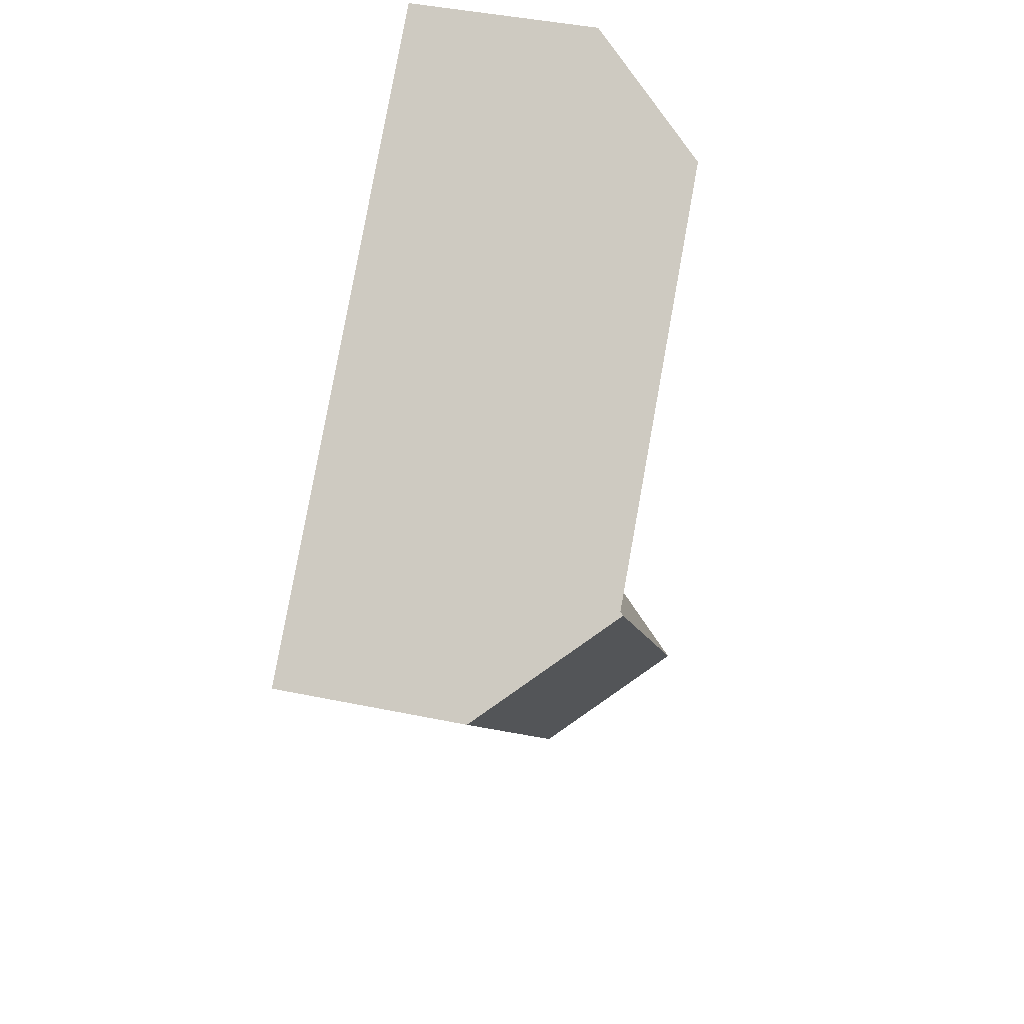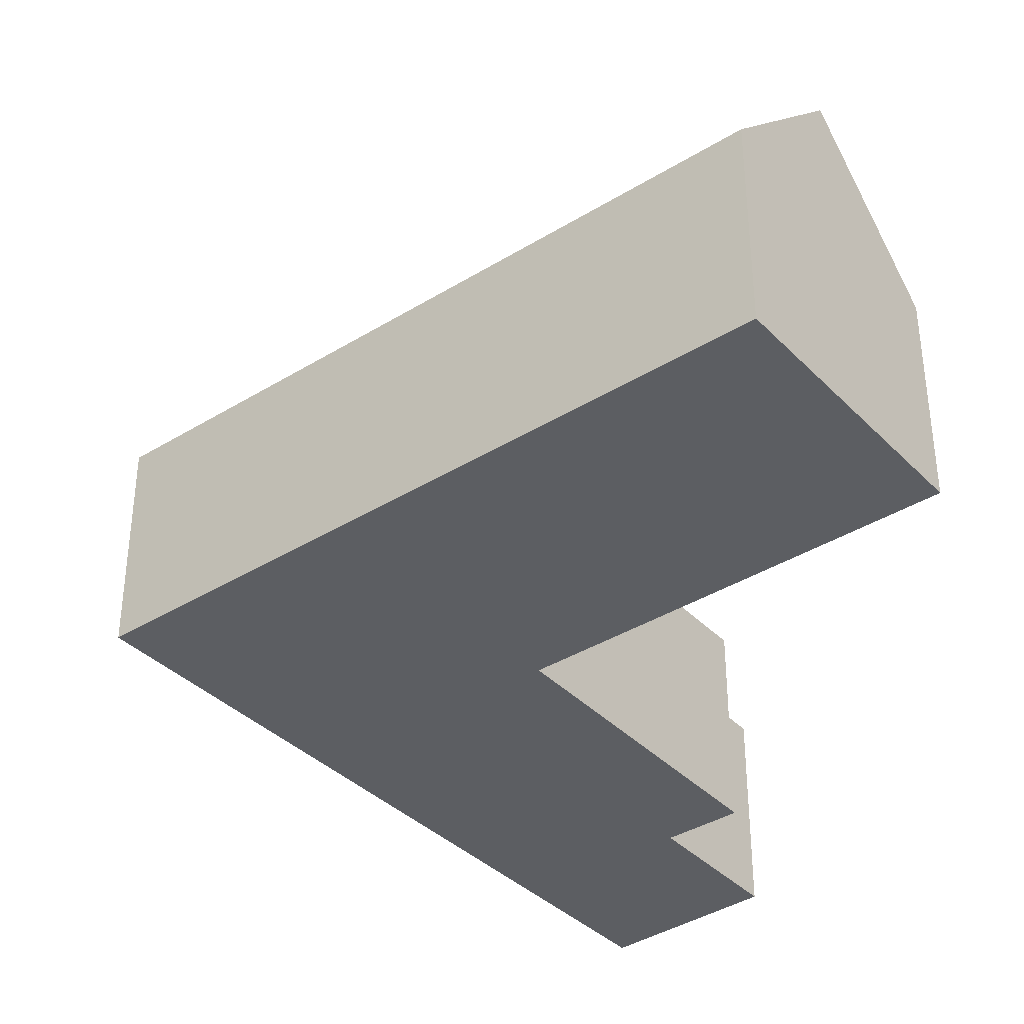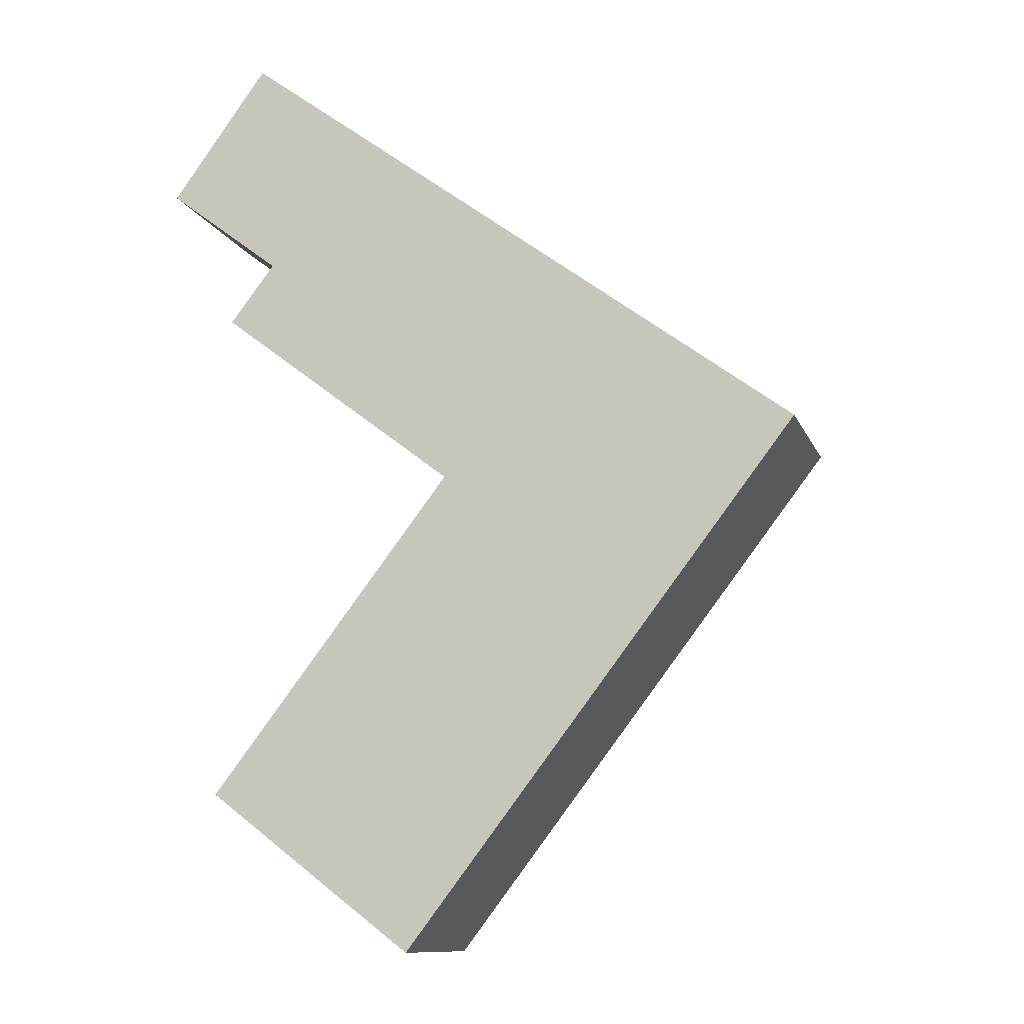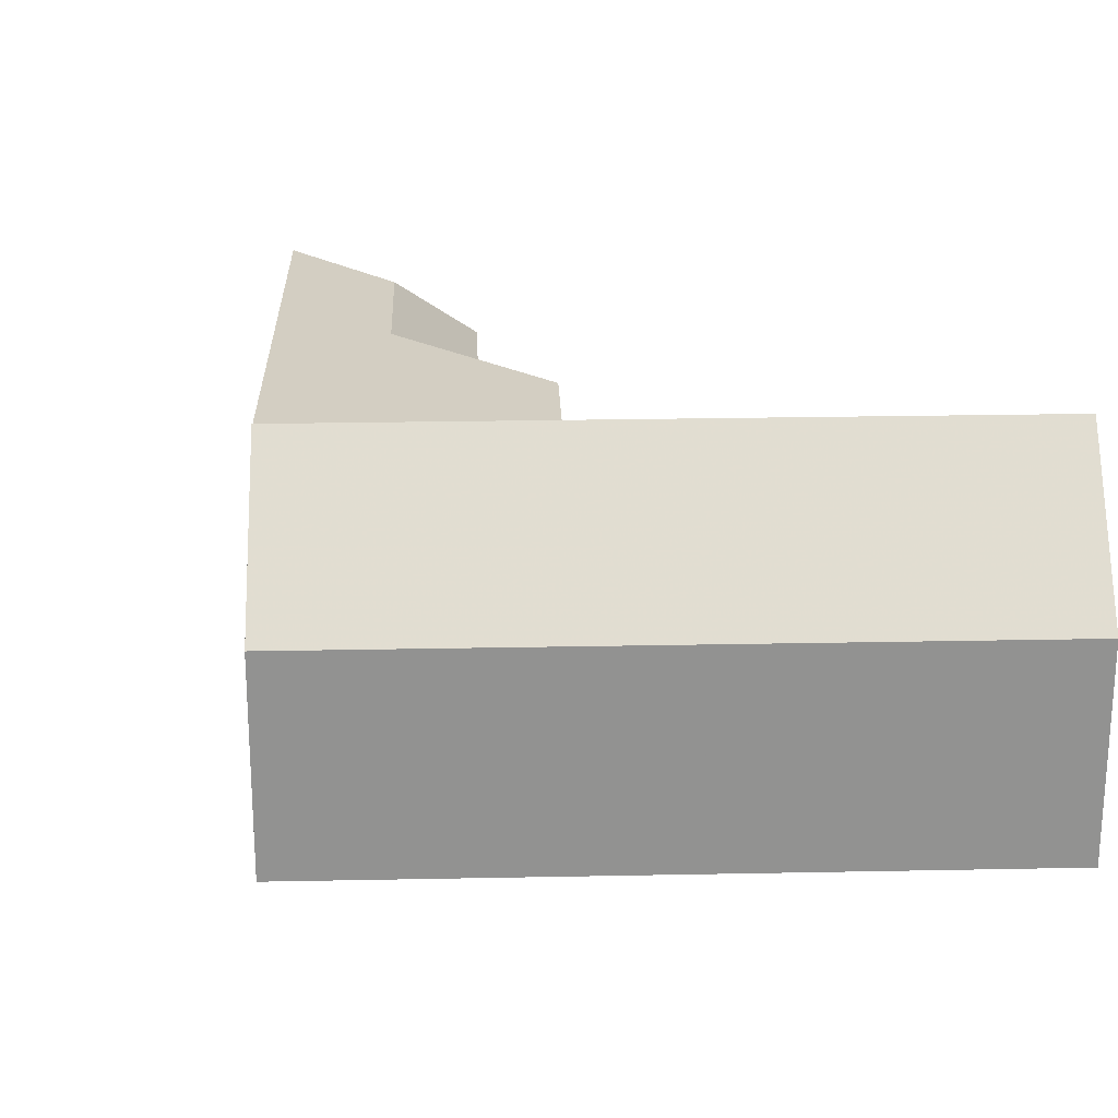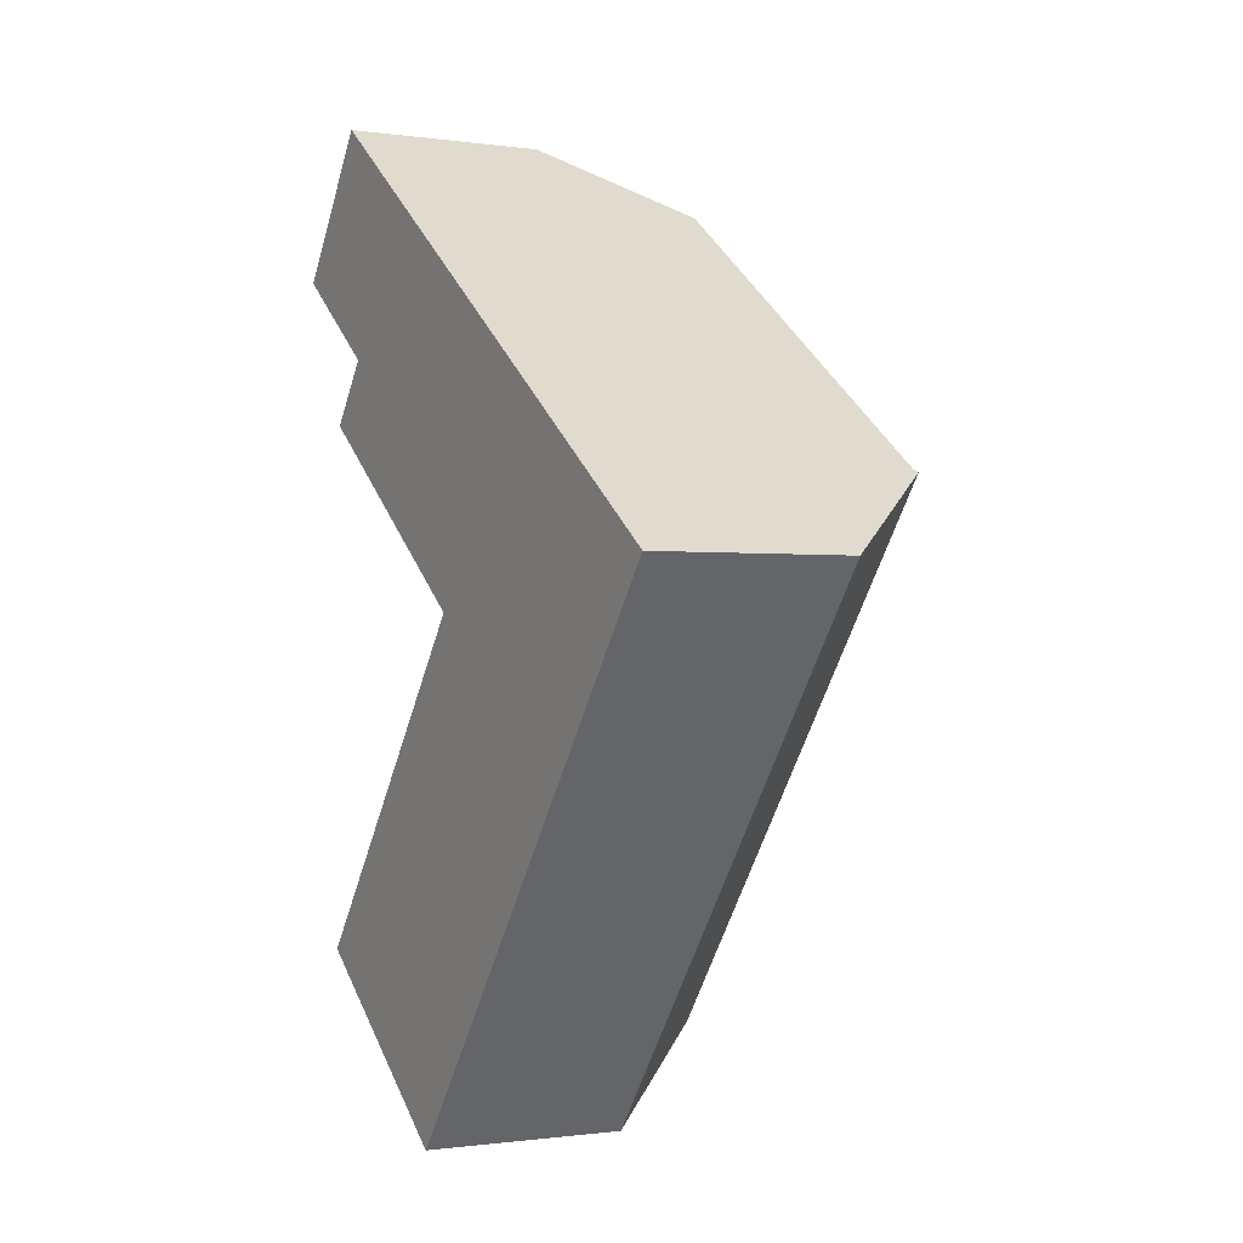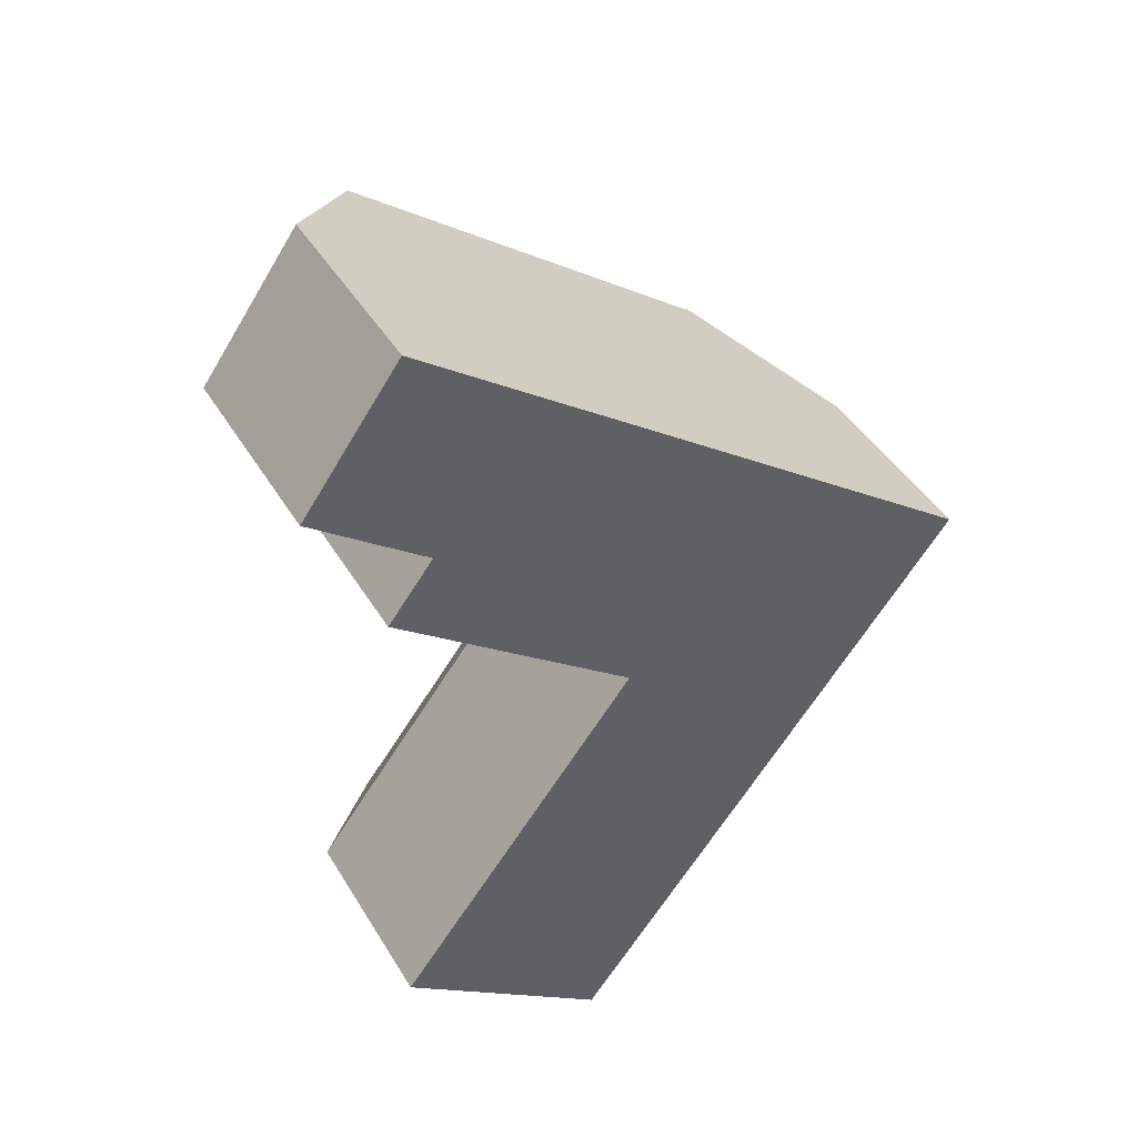
<metadata>
{"format":"obj","ext":"obj","renderer":"f3d","projection":"perspective","resolution":1024,"background":"white","views":[{"elev":46.0,"azim":103.2,"up":"+Z"},{"elev":-37.9,"azim":165.6,"up":"+Y"},{"elev":-11.2,"azim":15.7,"up":"+Z"},{"elev":24.0,"azim":125.5,"up":"+Y"},{"elev":-0.8,"azim":61.4,"up":"+Z"},{"elev":43.5,"azim":-29.0,"up":"+Z"}]}
</metadata>
<code>
v -5.676 -0.07946 5.01
v -5.666 -0.07946 5.023
v -5.64 -0.06114 5.026
v -5.676 -0.07946 5.009
v -5.693 -0.07946 5.043
v -5.668 -0.06114 5.047
v -5.676 -0.07946 5.01
v -5.676 -0.07946 5.009
v -5.676 -0.1264 5.009
v -5.666 -0.1264 5.023
v -5.666 -0.07946 5.023
v -5.693 -0.07946 5.043
v -5.666 -0.07946 5.023
v -5.666 -0.1264 5.023
v -5.693 -0.1264 5.043
v -5.62 -0.07946 4.965
v -5.678 -0.07946 4.889
v -5.678 -0.1264 4.889
v -5.62 -0.1264 4.965
v -5.676 -0.07946 5.009
v -5.62 -0.07946 4.965
v -5.62 -0.1264 4.965
v -5.676 -0.1264 5.009
v -5.646 -0.05019 5.058
v -5.56 -0.04929 4.994
v -5.67 -0.07946 5.075
v -5.693 -0.07946 5.043
v -5.693 -0.1264 5.043
v -5.67 -0.1264 5.075
v -5.559 -0.0485 4.993
v -5.653 -0.04851 4.871
v -5.653 -0.04851 4.871
v -5.628 -0.07946 4.852
v -5.628 -0.1264 4.852
v -5.678 -0.1264 4.889
v -5.678 -0.07946 4.889
v -5.67 -0.1264 5.075
v -5.693 -0.1264 5.043
v -5.666 -0.1264 5.023
v -5.676 -0.1264 5.009
v -5.62 -0.1264 4.965
v -5.678 -0.1264 4.889
v -5.628 -0.1264 4.852
v -5.534 -0.1264 4.975
v -5.534 -0.07946 4.975
v -5.559 -0.0485 4.993
v -5.56 -0.04929 4.994
v -5.646 -0.05019 5.058
v -5.67 -0.07946 5.075
v -5.534 -0.1264 4.975
v -5.67 -0.1264 5.075
v -5.628 -0.07946 4.852
v -5.534 -0.07946 4.975
v -5.534 -0.1264 4.975
v -5.628 -0.1264 4.852
f 1 2 3
f 1 3 4
f 2 5 6
f 2 6 3
f 7 8 9
f 7 9 10
f 7 10 11
f 12 13 14
f 12 14 15
f 16 17 18
f 16 18 19
f 20 21 22
f 20 22 23
f 6 24 25
f 3 6 25
f 4 3 16
f 16 3 25
f 26 27 28
f 26 28 29
f 24 6 5
f 24 5 26
f 25 30 31
f 25 31 17
f 25 17 16
f 32 33 34
f 32 34 35
f 32 35 36
f 37 38 39
f 39 40 41
f 37 39 41
f 41 42 43
f 44 37 41
f 44 41 43
f 45 46 47
f 45 47 48
f 45 48 49
f 50 45 49
f 50 49 51
f 45 33 31
f 45 31 30
f 52 53 54
f 52 54 55

</code>
